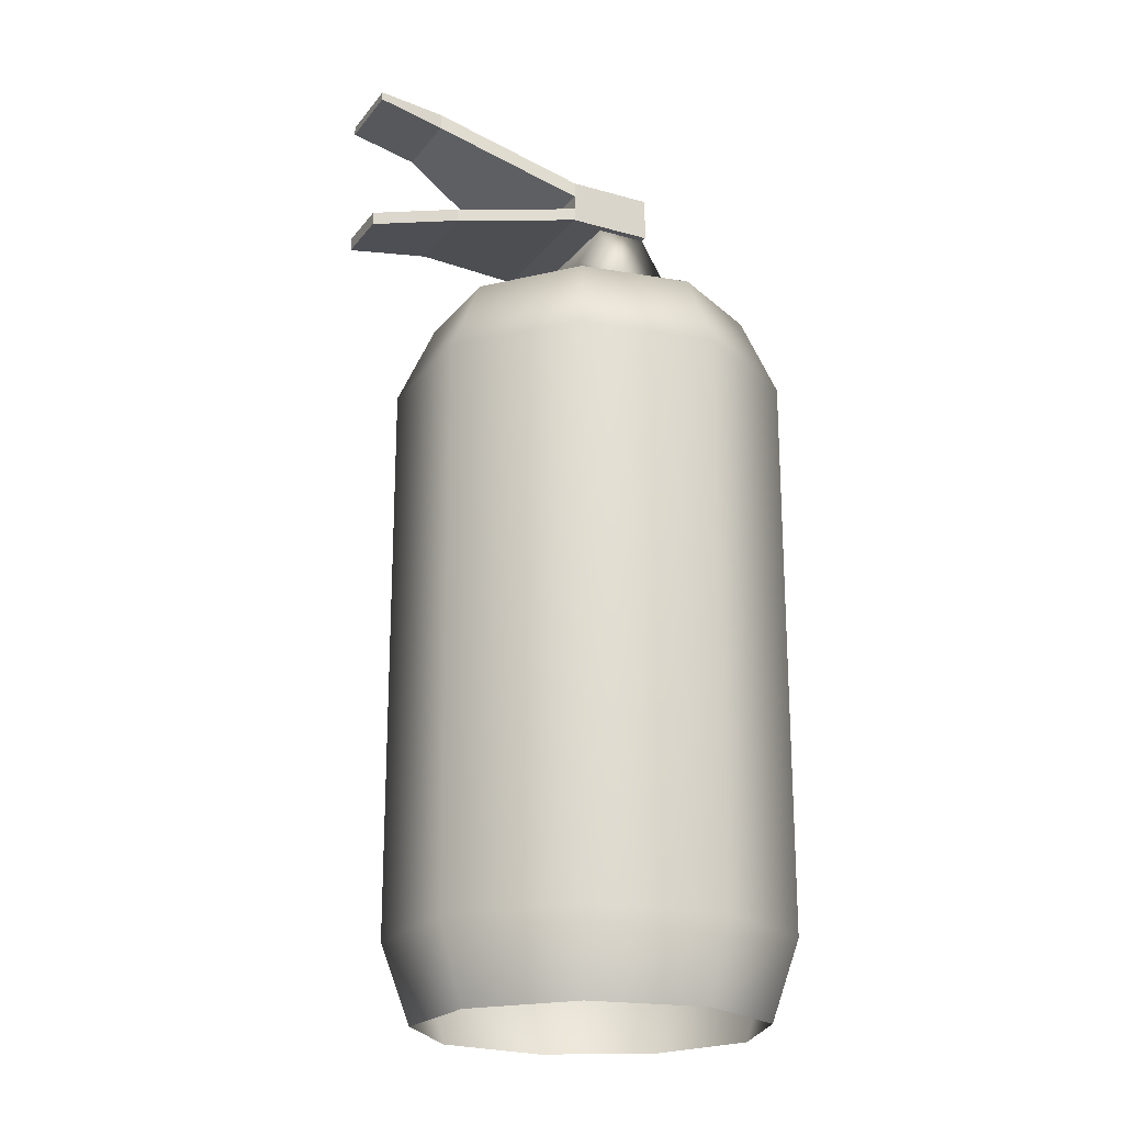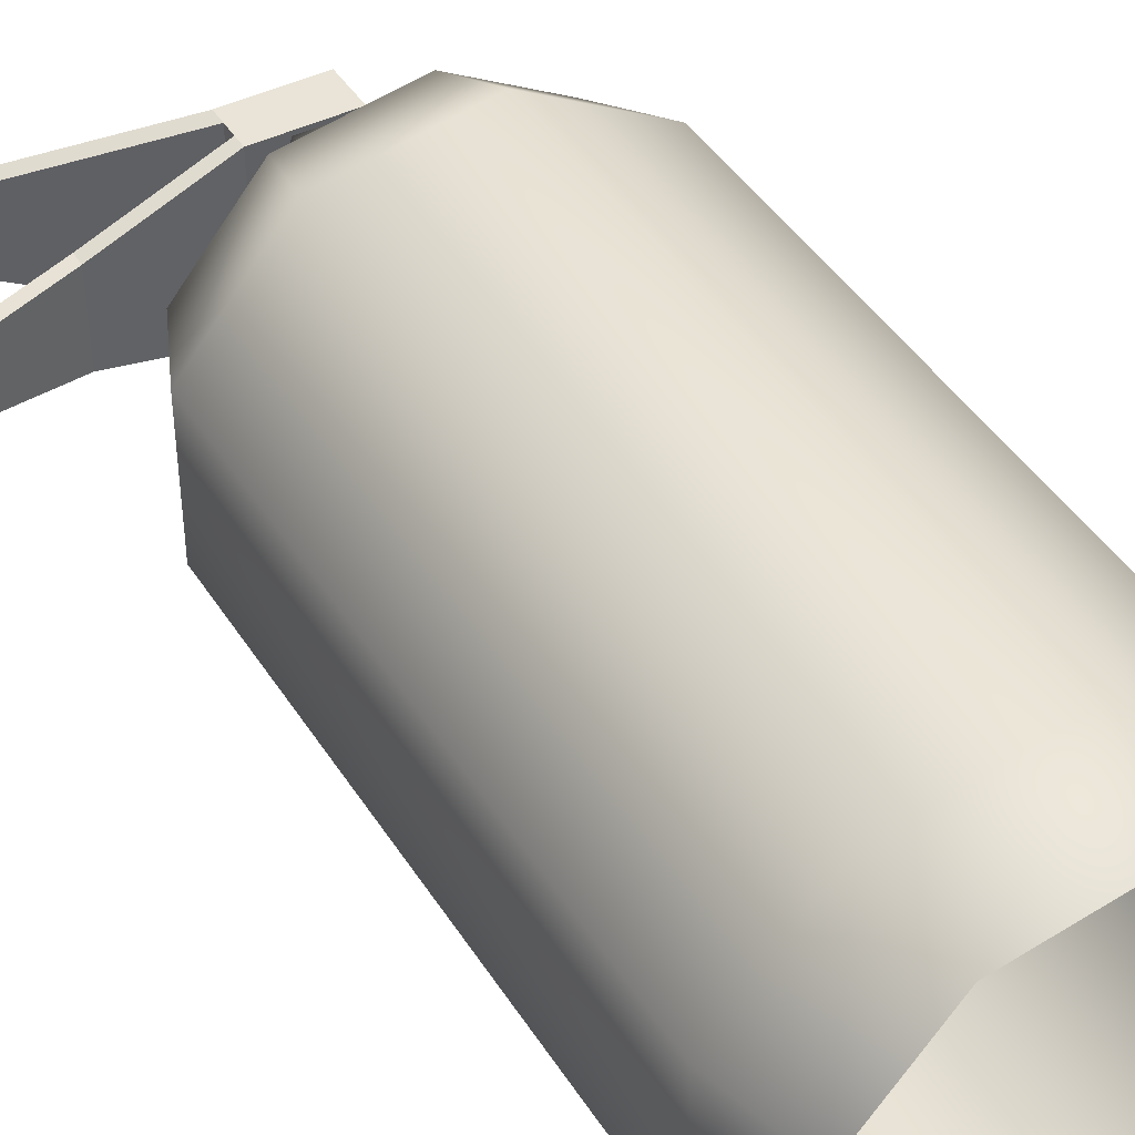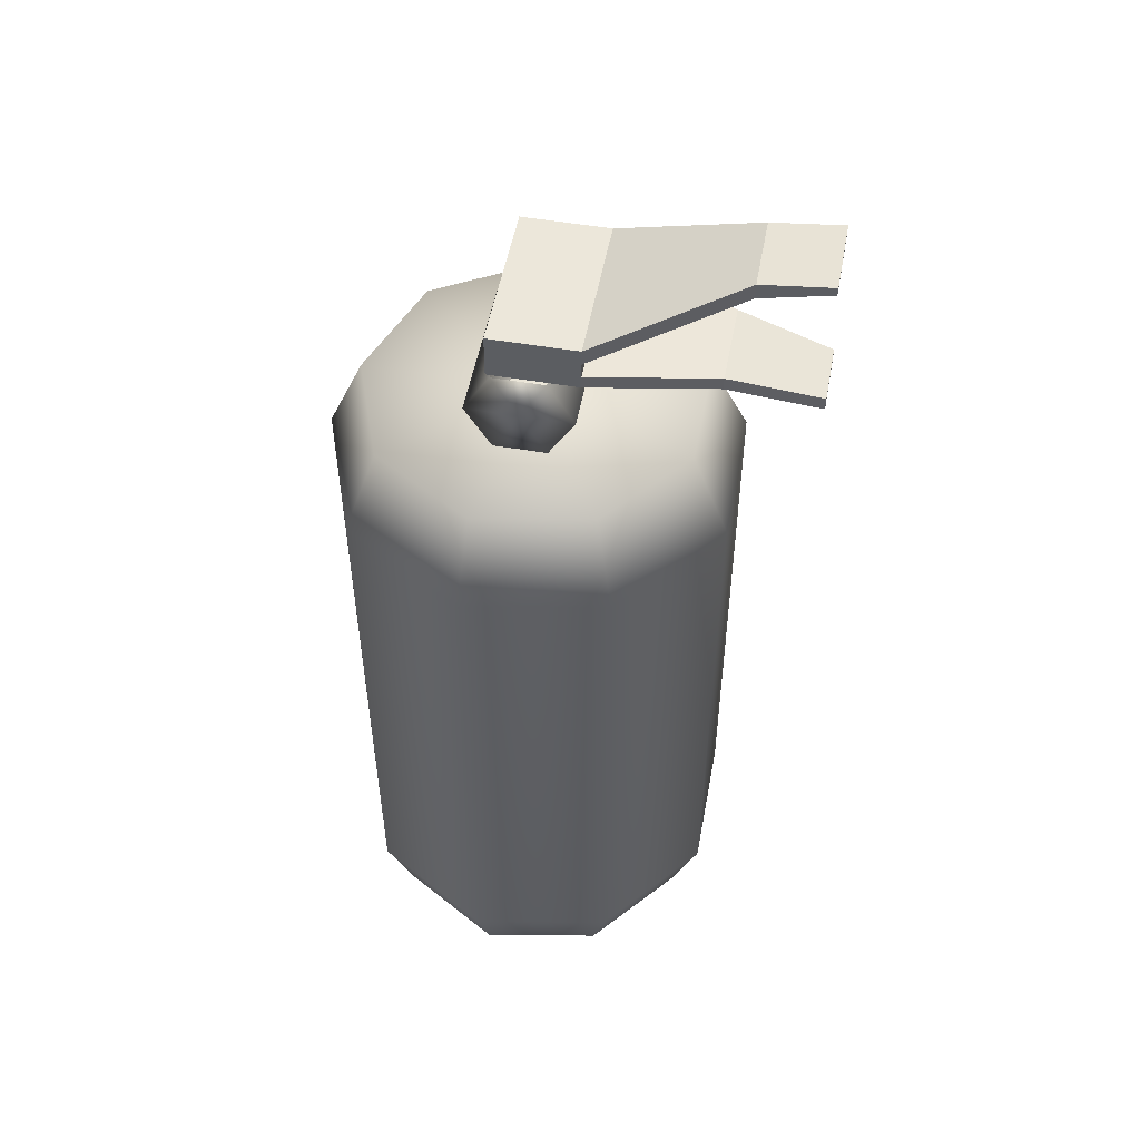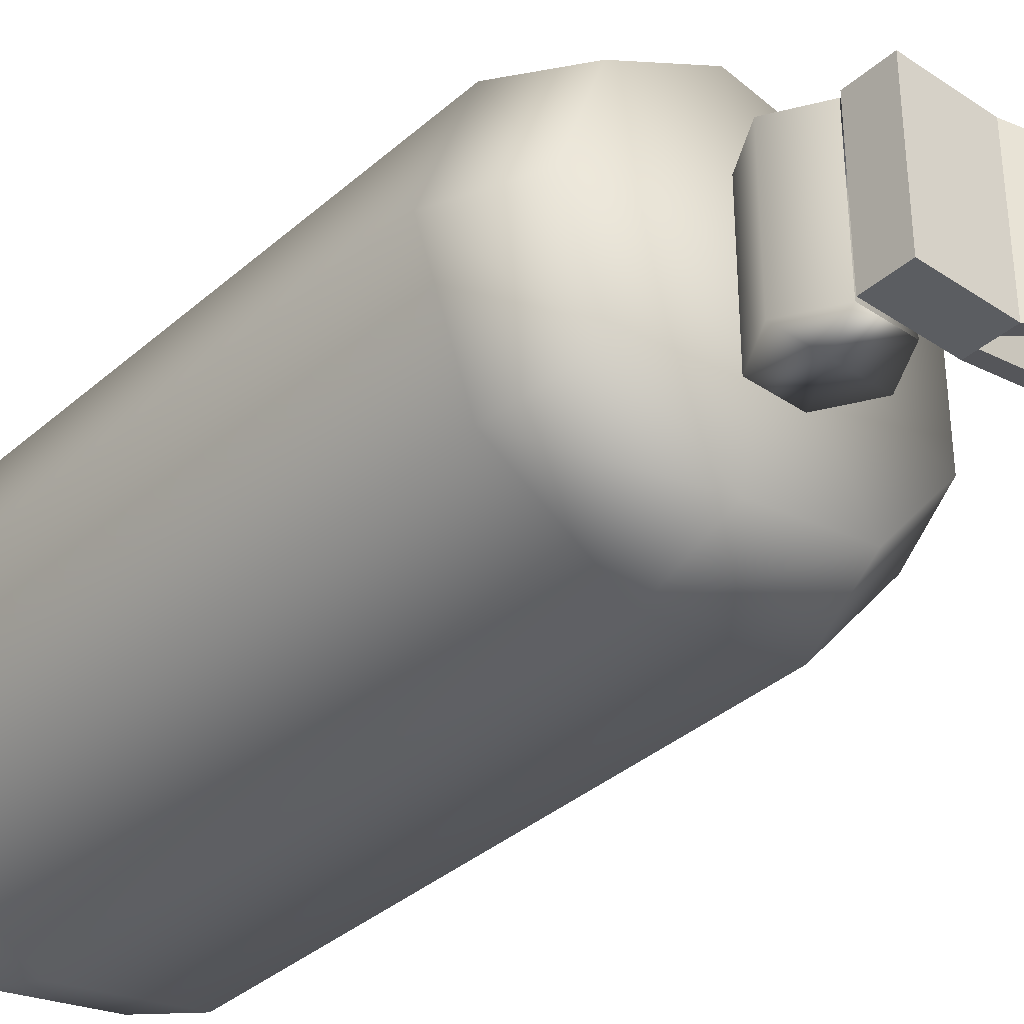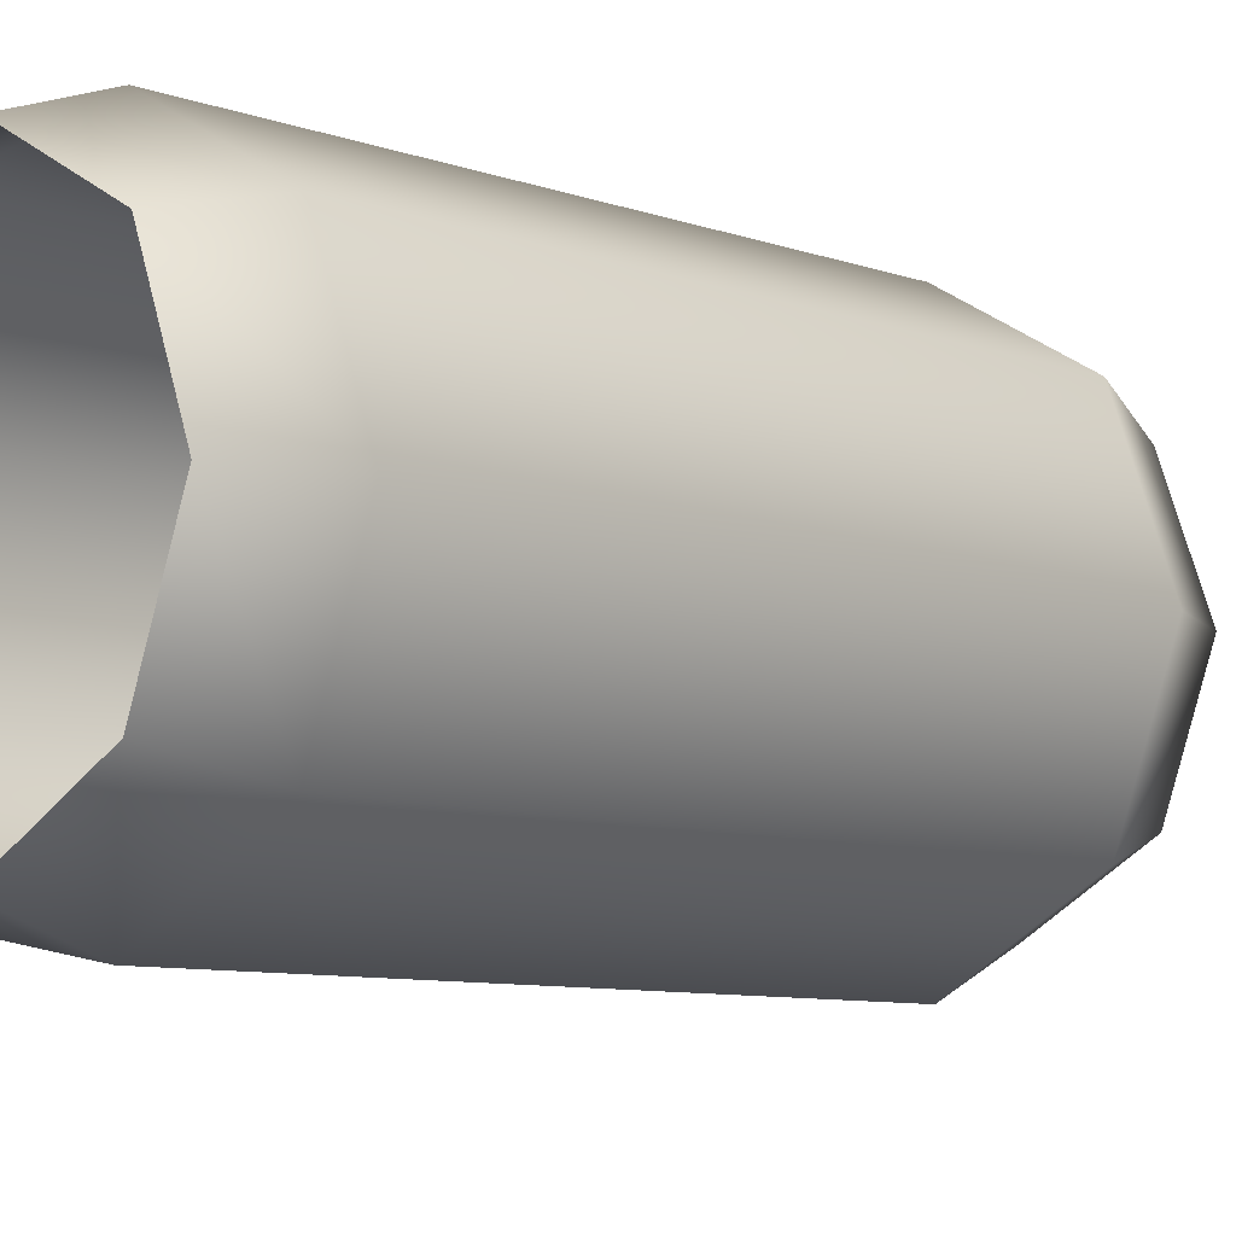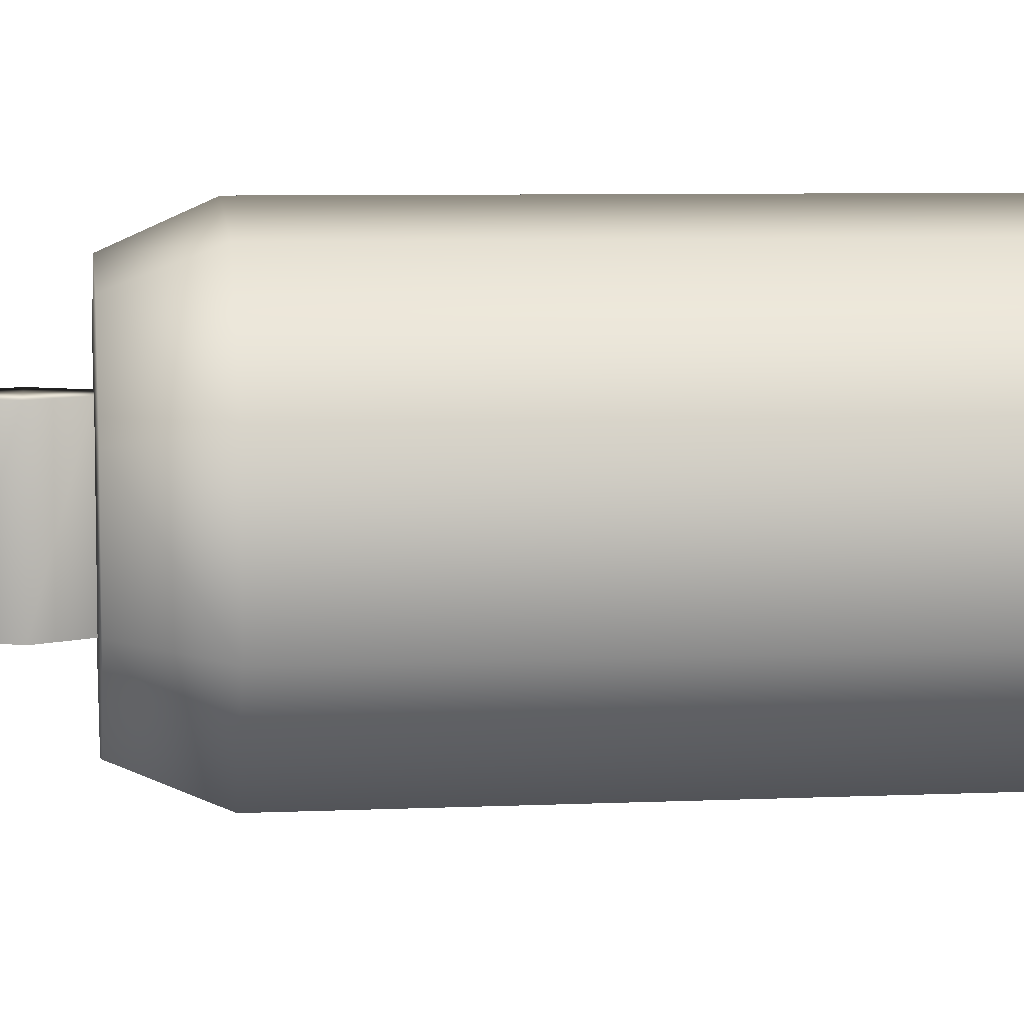
<metadata>
{"format":"obj","ext":"obj","renderer":"f3d","projection":"perspective","resolution":1024,"background":"white","views":[{"elev":-20.9,"azim":-27.1,"up":"+Y"},{"elev":43.5,"azim":-30.1,"up":"+Z"},{"elev":51.7,"azim":-169.4,"up":"+Y"},{"elev":-36.2,"azim":138.6,"up":"+Z"},{"elev":-7.7,"azim":43.3,"up":"+Z"},{"elev":6.8,"azim":-97.6,"up":"+Z"}]}
</metadata>
<code>
g default
v -4.847 2.914 17.45
v -5.307 2.914 17.19
v -5.829 2.914 17.28
v -6.169 2.914 17.69
v -6.169 2.914 18.22
v -5.829 2.914 18.62
v -5.307 2.914 18.72
v -4.847 2.914 18.45
v -4.666 2.914 17.95
v -4.754 3.27 17.37
v -5.288 3.27 17.06
v -5.896 3.27 17.17
v -6.292 3.27 17.64
v -6.292 3.27 18.26
v -5.896 3.27 18.73
v -5.288 3.27 18.84
v -4.754 3.27 18.53
v -4.543 3.27 17.95
v -4.754 5.825 17.37
v -5.288 5.825 17.06
v -5.896 5.825 17.17
v -6.292 5.825 17.64
v -6.292 5.825 18.26
v -5.896 5.825 18.73
v -5.288 5.825 18.84
v -4.754 5.825 18.53
v -4.543 5.825 17.95
v -4.875 6.188 17.48
v -5.312 6.188 17.23
v -5.44 6.188 17.95
v -5.809 6.188 17.31
v -6.133 6.188 17.7
v -6.133 6.188 18.2
v -5.809 6.188 18.59
v -5.312 6.188 18.68
v -4.875 6.188 18.43
v -4.702 6.188 17.95
g pCylinder4 group7 group5
f 1 2 11 10
f 2 3 12 11
f 3 4 13 12
f 4 5 14 13
f 5 6 15 14
f 6 7 16 15
f 7 8 17 16
f 8 9 18 17
f 9 1 10 18
f 28 29 30
f 29 31 30
f 31 32 30
f 32 33 30
f 33 34 30
f 34 35 30
f 35 36 30
f 36 37 30
f 37 28 30
f 10 11 20 19
f 11 12 21 20
f 12 13 22 21
f 13 14 23 22
f 14 15 24 23
f 15 16 25 24
f 16 17 26 25
f 17 18 27 26
f 18 10 19 27
f 19 20 29 28
f 20 21 31 29
f 21 22 32 31
f 22 23 33 32
f 23 24 34 33
f 24 25 35 34
f 25 26 36 35
f 26 27 37 36
f 27 19 28 37
g default
v -5.327 6.587 17.61
v -5.555 6.587 17.61
v -5.669 6.39 17.61
v -5.555 6.193 17.61
v -5.327 6.193 17.61
v -5.214 6.39 17.61
v -5.327 6.587 18.29
v -5.555 6.587 18.29
v -5.669 6.39 18.29
v -5.555 6.193 18.29
v -5.327 6.193 18.29
v -5.214 6.39 18.29
v -5.441 6.39 17.61
v -5.441 6.39 18.29
g group7 group5 pCylinder5
f 39 40 46 45
f 40 41 47 46
f 42 43 49 48
f 43 38 44 49
f 39 38 50
f 40 39 50
f 41 40 50
f 42 41 50
f 43 42 50
f 38 43 50
f 44 45 51
f 45 46 51
f 46 47 51
f 47 48 51
f 48 49 51
f 49 44 51
g default
v -5.691 6.664 18.3
v -5.312 6.664 18.3
v -5.691 6.802 18.3
v -5.312 6.802 18.3
v -5.691 6.802 17.61
v -5.312 6.802 17.61
v -5.691 6.664 17.61
v -5.312 6.664 17.61
v -5.691 6.731 18.3
v -5.691 6.731 17.61
v -5.312 6.731 17.61
v -5.312 6.731 18.3
v -6.31 7.025 18.12
v -6.31 7.025 17.78
v -6.31 7.096 18.12
v -6.31 7.096 17.78
v -6.609 7.094 18.12
v -6.609 7.094 17.78
v -6.609 7.131 18.12
v -6.609 7.131 17.78
v -5.691 6.605 17.61
v -5.312 6.605 17.61
v -5.312 6.605 18.3
v -5.691 6.605 18.3
v -6.223 6.599 17.76
v -6.223 6.599 18.14
v -6.223 6.54 17.76
v -6.223 6.54 18.14
v -6.62 6.505 17.82
v -6.62 6.505 18.09
v -6.62 6.446 17.82
v -6.62 6.446 18.09
g group7 group5 pCube20
f 52 53 63 60
f 54 55 57 56
f 61 62 59 58
f 72 73 74 75
f 53 59 62 63
f 58 52 60 61
f 69 68 70 71
f 56 57 62 61
f 63 62 57 55
f 60 63 55 54
f 61 60 64 65
f 60 54 66 64
f 54 56 67 66
f 56 61 65 67
f 65 64 68 69
f 64 66 70 68
f 66 67 71 70
f 67 65 69 71
f 58 59 73 72
f 59 53 74 73
f 53 52 75 74
f 81 80 82 83
f 52 58 76 77
f 58 72 78 76
f 72 75 79 78
f 75 52 77 79
f 77 76 80 81
f 76 78 82 80
f 78 79 83 82
f 79 77 81 83

</code>
